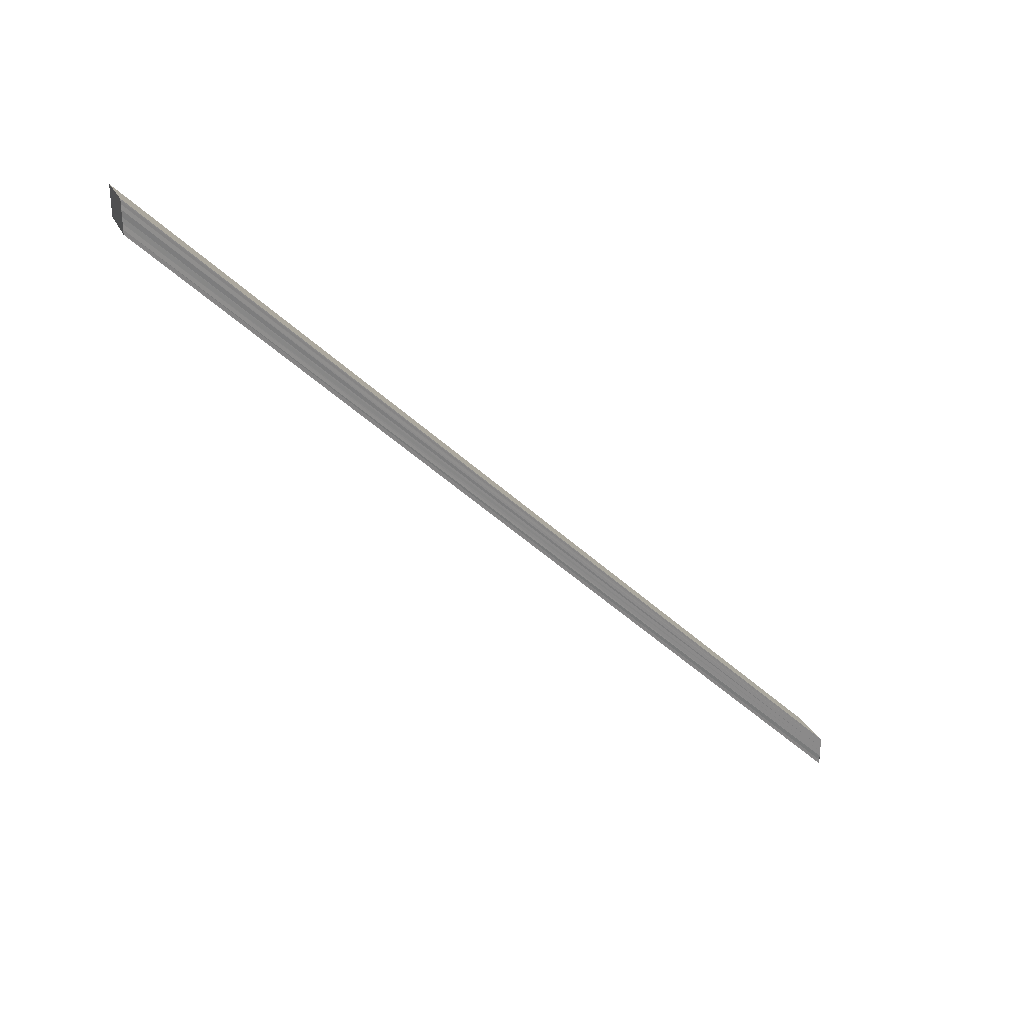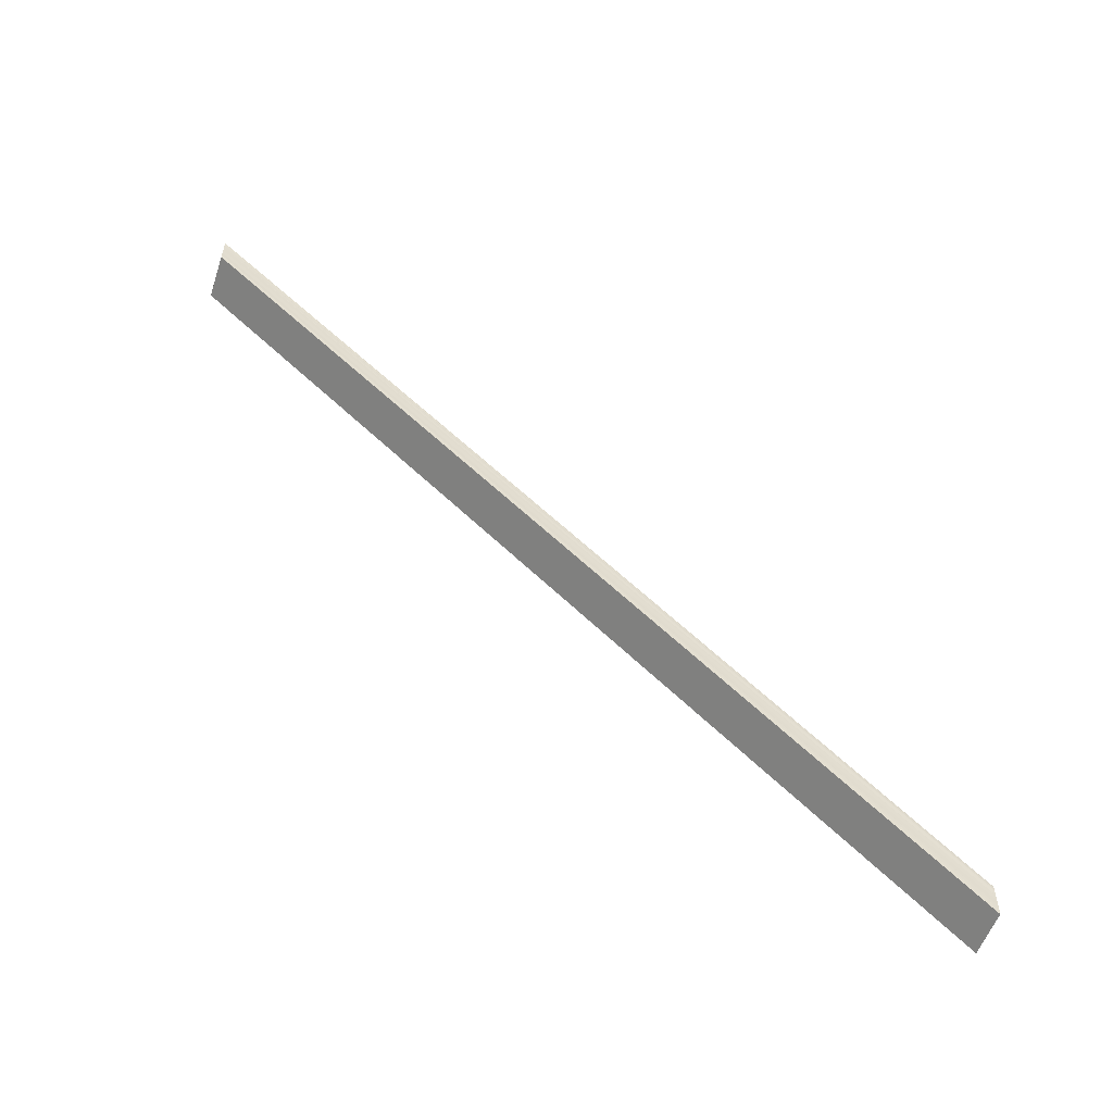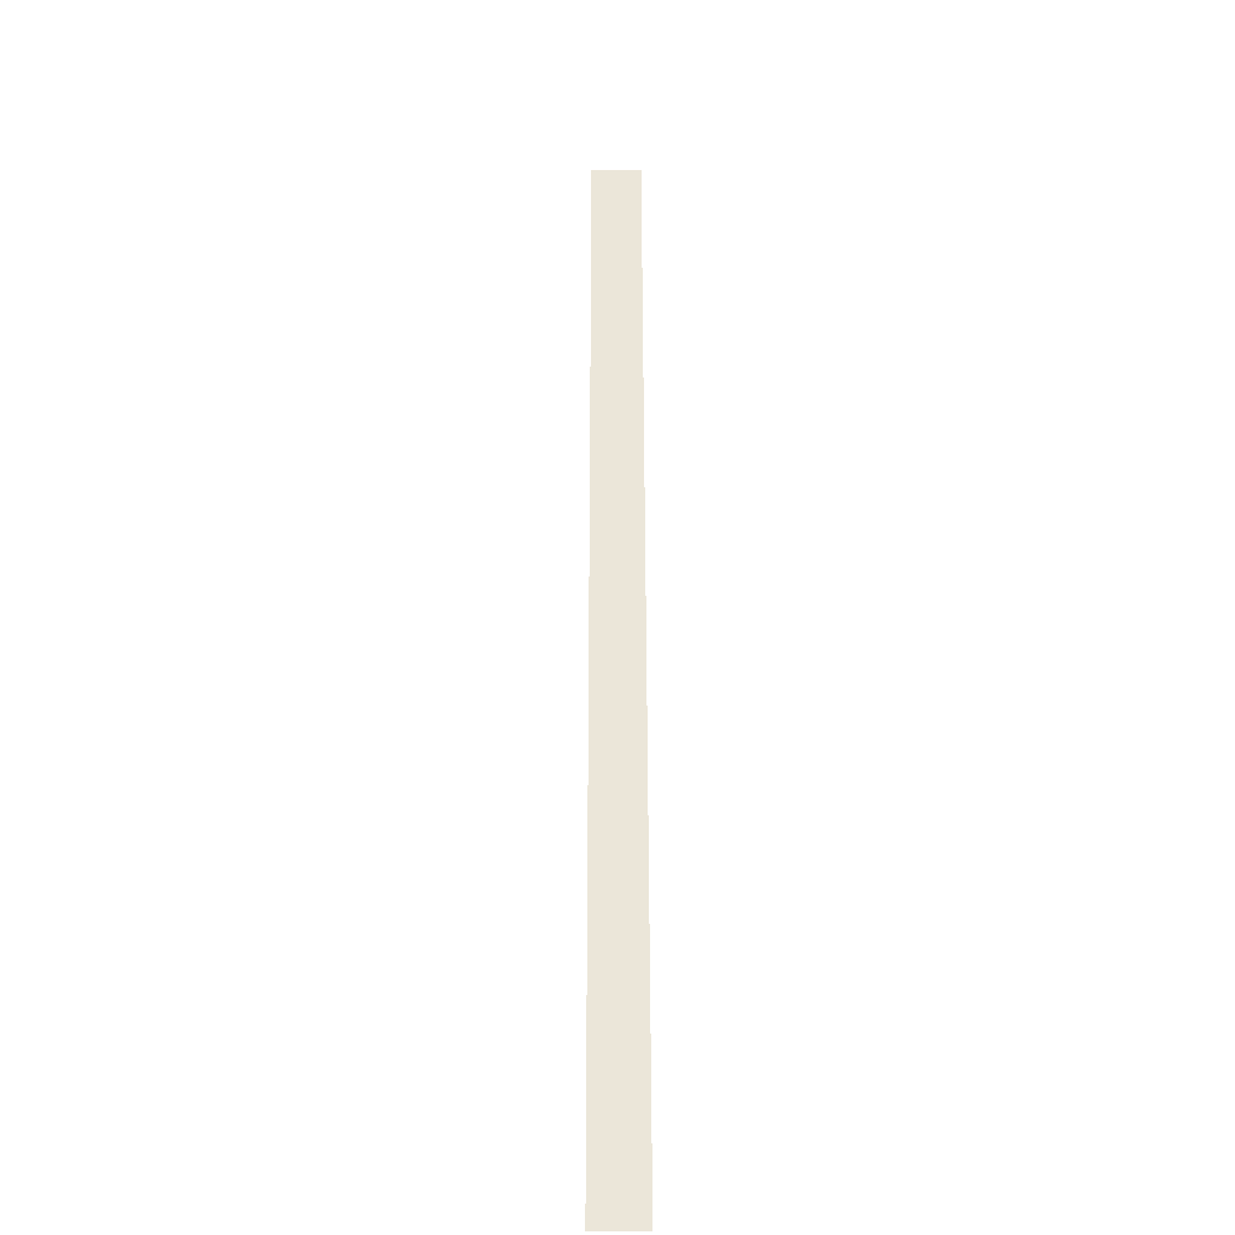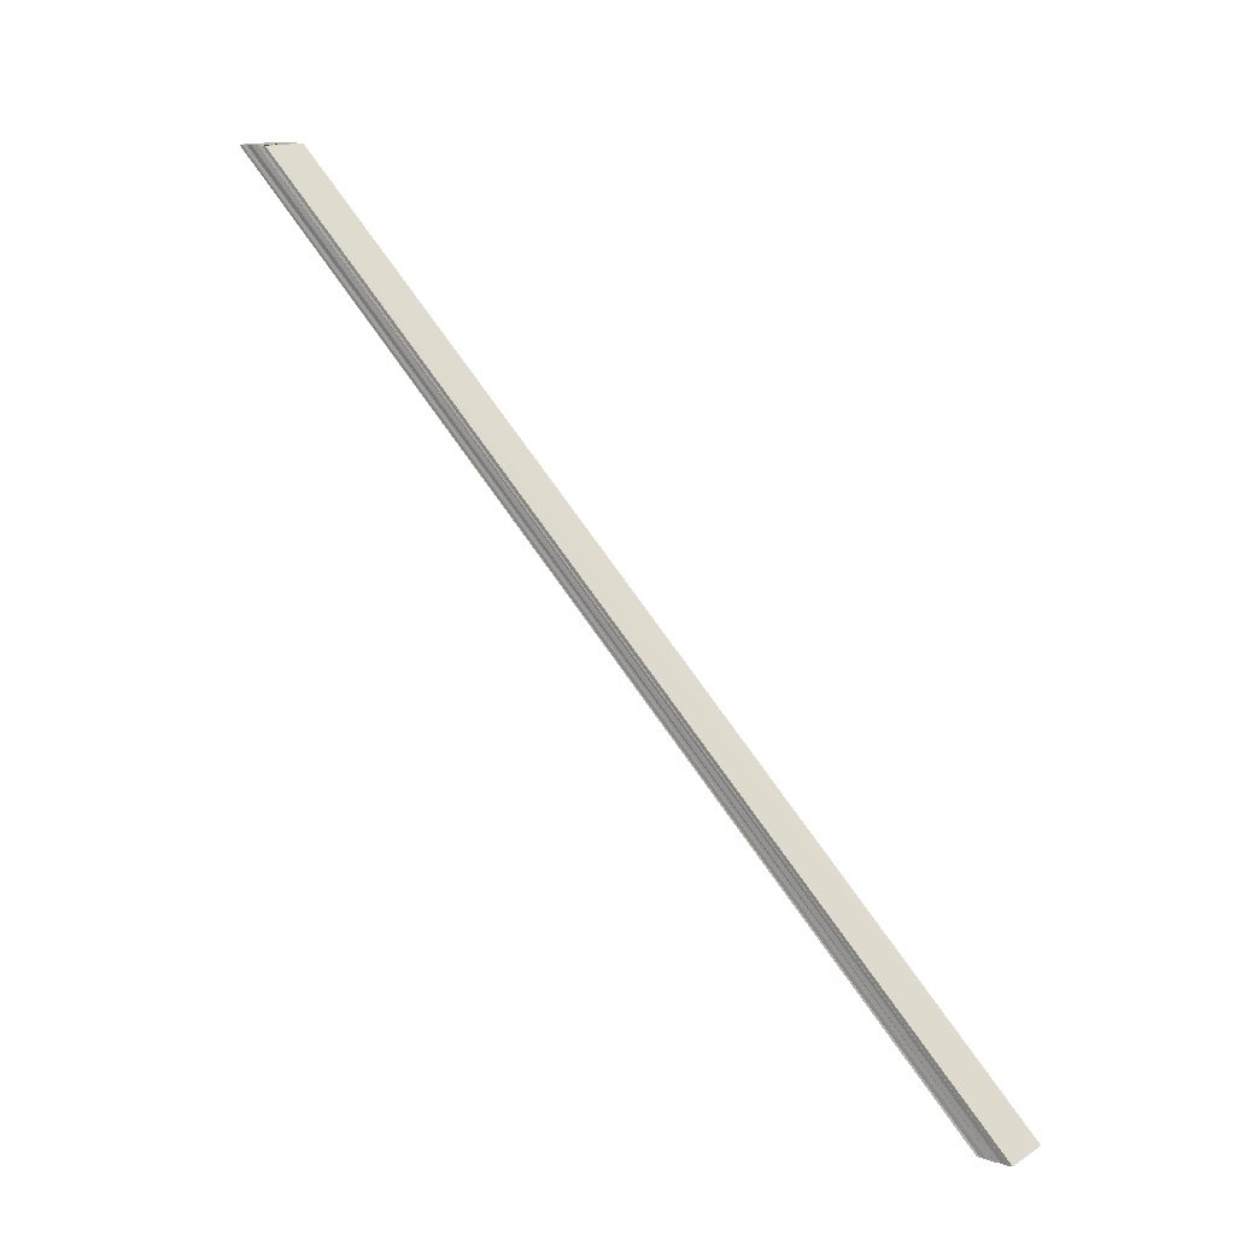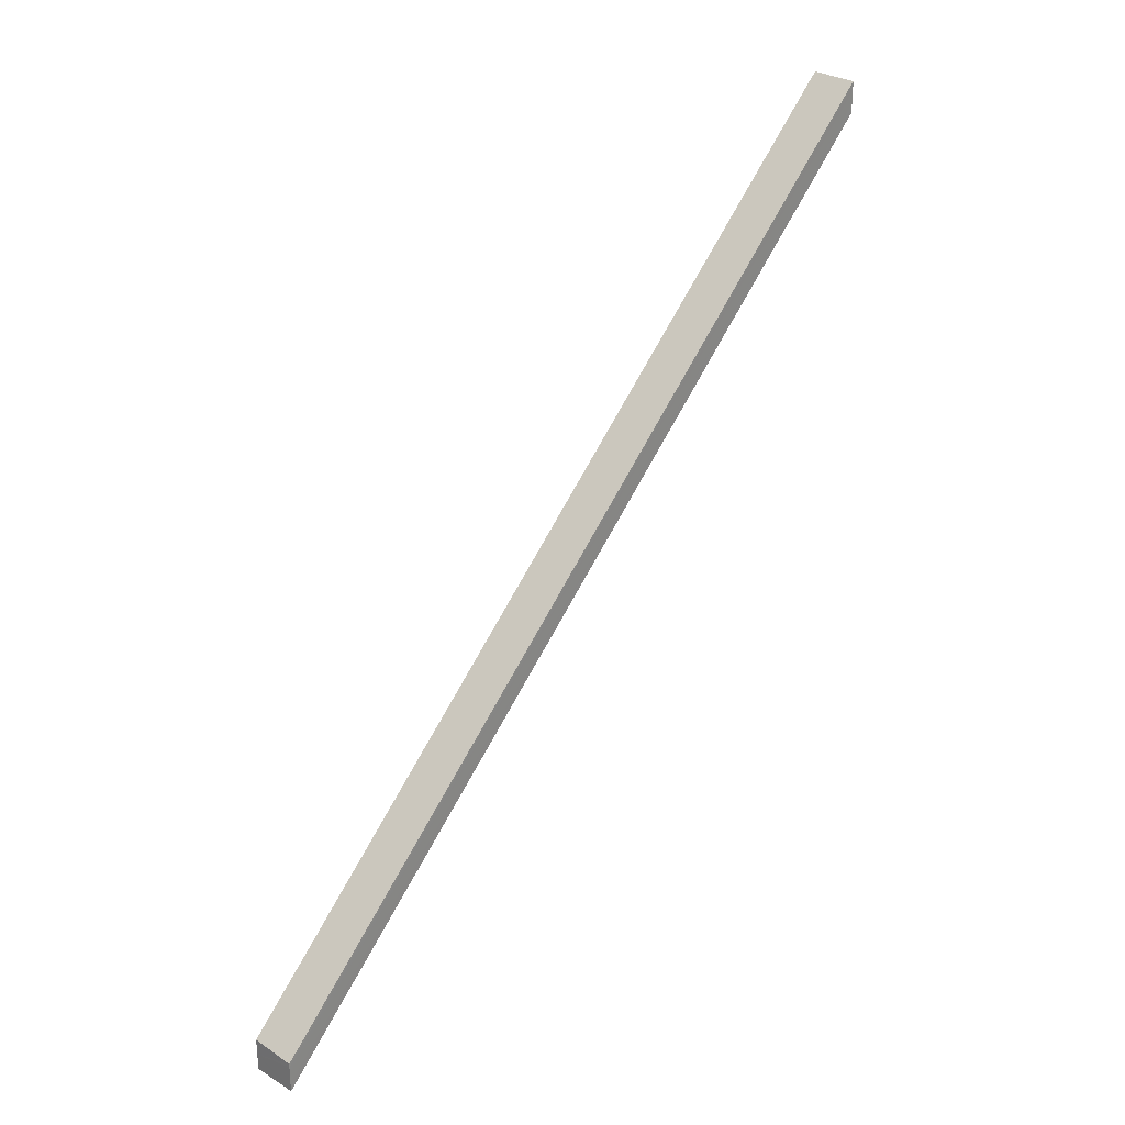
<metadata>
{"format":"obj","ext":"obj","renderer":"f3d","projection":"perspective","resolution":1024,"background":"white","views":[{"elev":27.4,"azim":-111.5,"up":"+Z"},{"elev":-56.1,"azim":-107.8,"up":"+Z"},{"elev":8.2,"azim":179.8,"up":"+Y"},{"elev":13.1,"azim":125.5,"up":"+Y"},{"elev":26.8,"azim":44.1,"up":"+Z"}]}
</metadata>
<code>
o 20318
v 2199 1858 3.714
v 2199 1858 3.712
v 2199 1858 3.555
v 2199 1858 3.553
v 2199 1858 3.711
v 2199 1858 3.552
v 2199 1858 3.71
v 2199 1858 3.551
v 2199 1858 3.71
v 2199 1858 3.71
v 2199 1858 3.551
v 2199 1858 3.71
v 2199 1858 3.71
v 2199 1858 3.551
v 2199 1858 3.71
v 2199 1858 3.551
v 2199 1858 3.711
v 2199 1858 3.712
v 2199 1858 3.714
v 2199 1858 3.715
v 2199 1858 3.716
v 2199 1858 3.717
v 2199 1858 3.717
v 2199 1858 3.558
v 2199 1858 3.558
v 2199 1858 3.557
v 2199 1858 3.558
v 2199 1858 3.556
v 2199 1858 3.716
v 2199 1858 3.555
v 2199 1858 3.715
v 2199 1858 3.553
v 2199 1858 3.714
v 2199 1858 3.552
v 2199 1858 3.712
v 2199 1858 3.551
v 2199 1858 3.711
v 2199 1858 3.71
v 2199 1858 3.711
v 2199 1858 3.712
v 2199 1858 3.552
v 2199 1858 3.714
v 2199 1858 3.553
v 2199 1858 3.715
v 2199 1858 3.555
v 2199 1858 3.716
v 2199 1858 3.556
v 2199 1858 3.717
v 2199 1858 3.557
v 2199 1858 3.717
v 2199 1858 3.717
v 2199 1858 3.558
v 2199 1858 3.717
v 2199 1858 3.717
v 2199 1858 3.558
v 2199 1858 3.558
v 2199 1858 3.558
v 2199 1858 3.716
v 2199 1858 3.557
v 2199 1858 3.715
v 2199 1858 3.556
v 2199 1858 3.557
v 2199 1858 3.558
v 2199 1858 3.556
v 2199 1858 3.555
v 2199 1858 3.553
v 2199 1858 3.552
v 2199 1858 3.551
f 1 2 3
f 3 2 4
f 2 5 4
f 4 5 6
f 5 7 6
f 6 7 8
f 7 9 8
f 8 10 11
f 1 12 9
f 13 12 14
f 14 15 16
f 1 17 15
f 1 18 17
f 1 19 18
f 1 20 19
f 1 21 20
f 1 22 21
f 1 23 22
f 24 23 25
f 26 22 27
f 28 29 26
f 30 31 28
f 32 33 30
f 34 35 32
f 36 37 34
f 38 39 36
f 39 40 41
f 40 42 43
f 42 44 45
f 44 46 47
f 46 48 49
f 50 51 52
f 53 54 55
f 56 54 57
f 54 58 57
f 57 58 59
f 58 60 59
f 59 60 61
f 60 1 61
f 61 1 3
f 3 24 56
f 3 62 63
f 3 64 62
f 3 65 64
f 3 66 65
f 3 67 66
f 3 68 67
f 3 11 68

</code>
